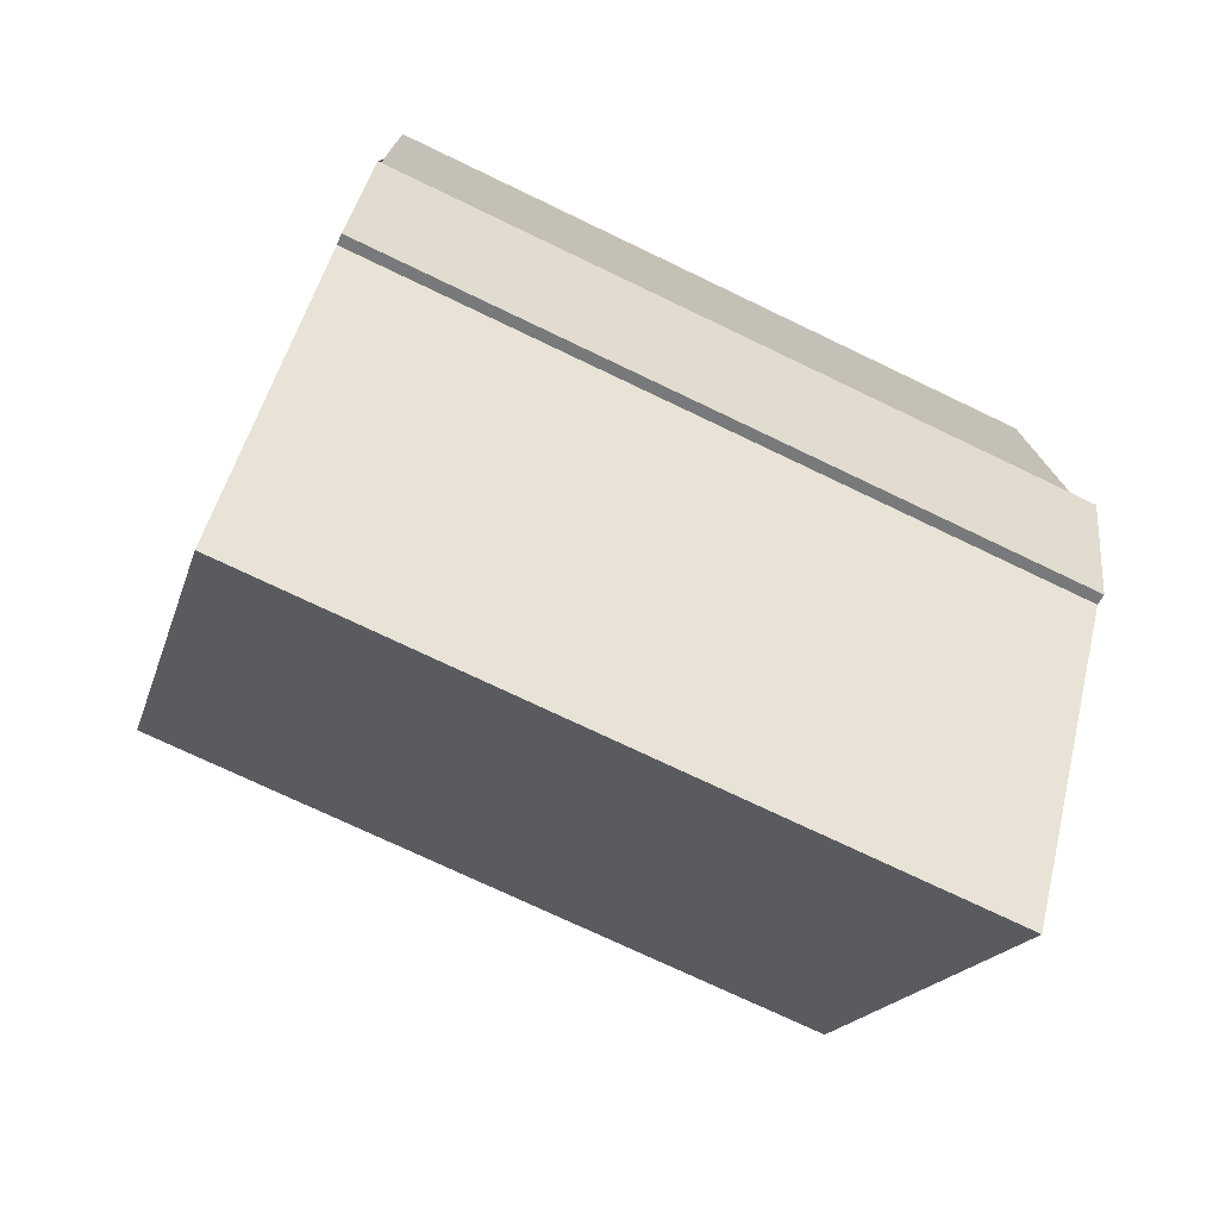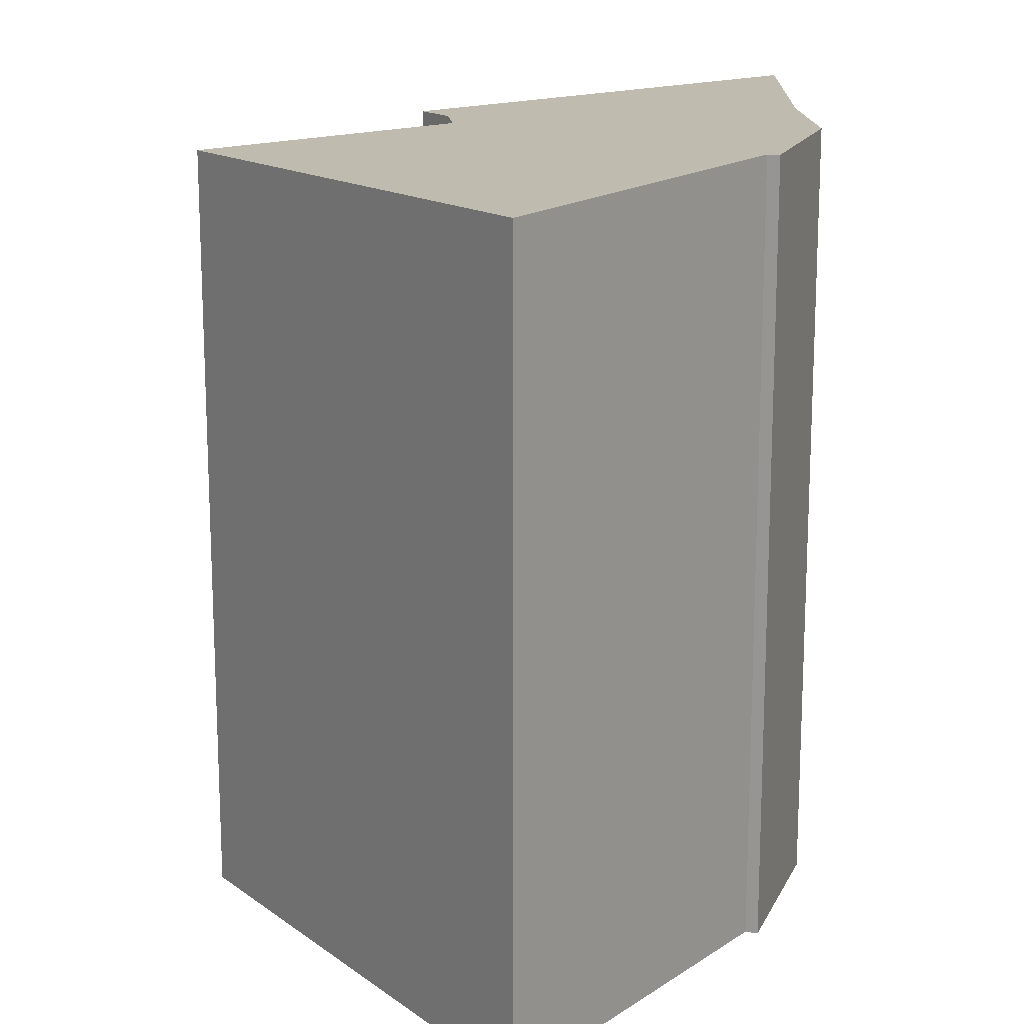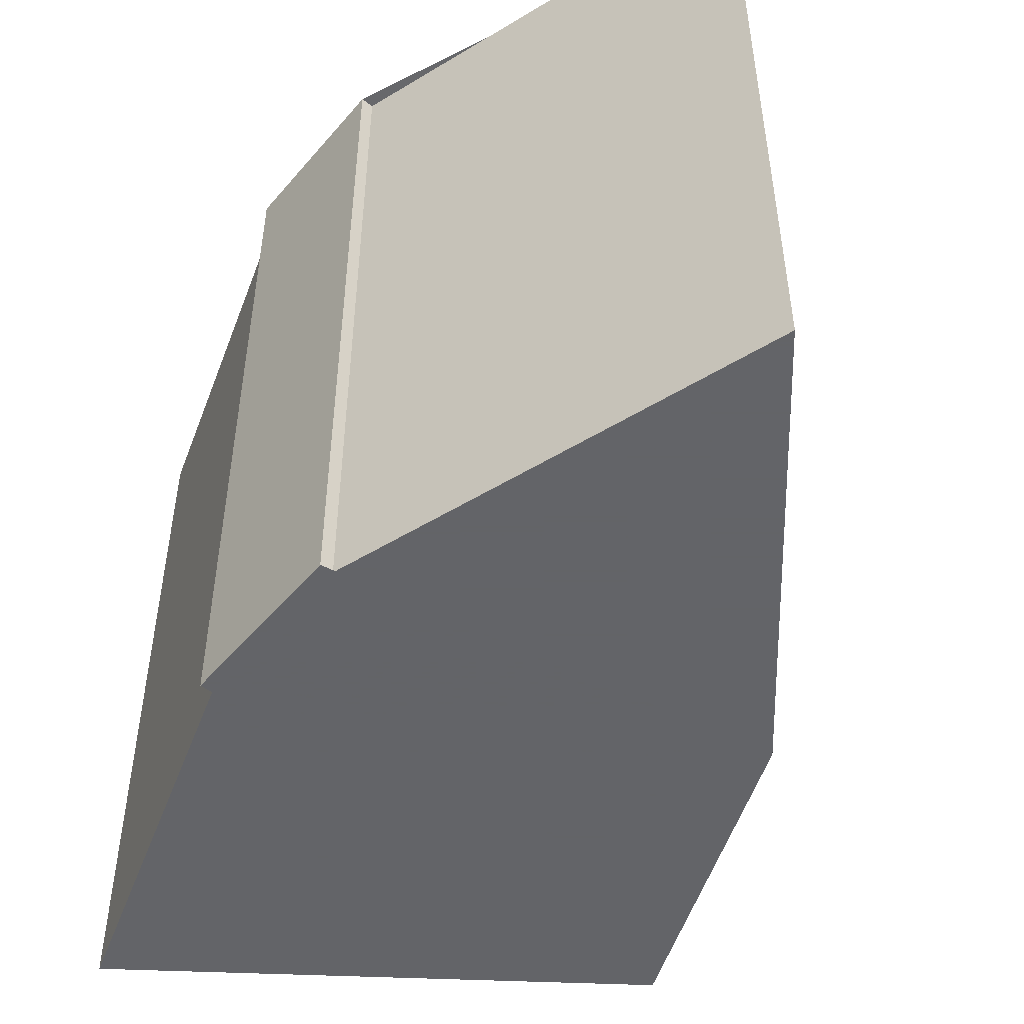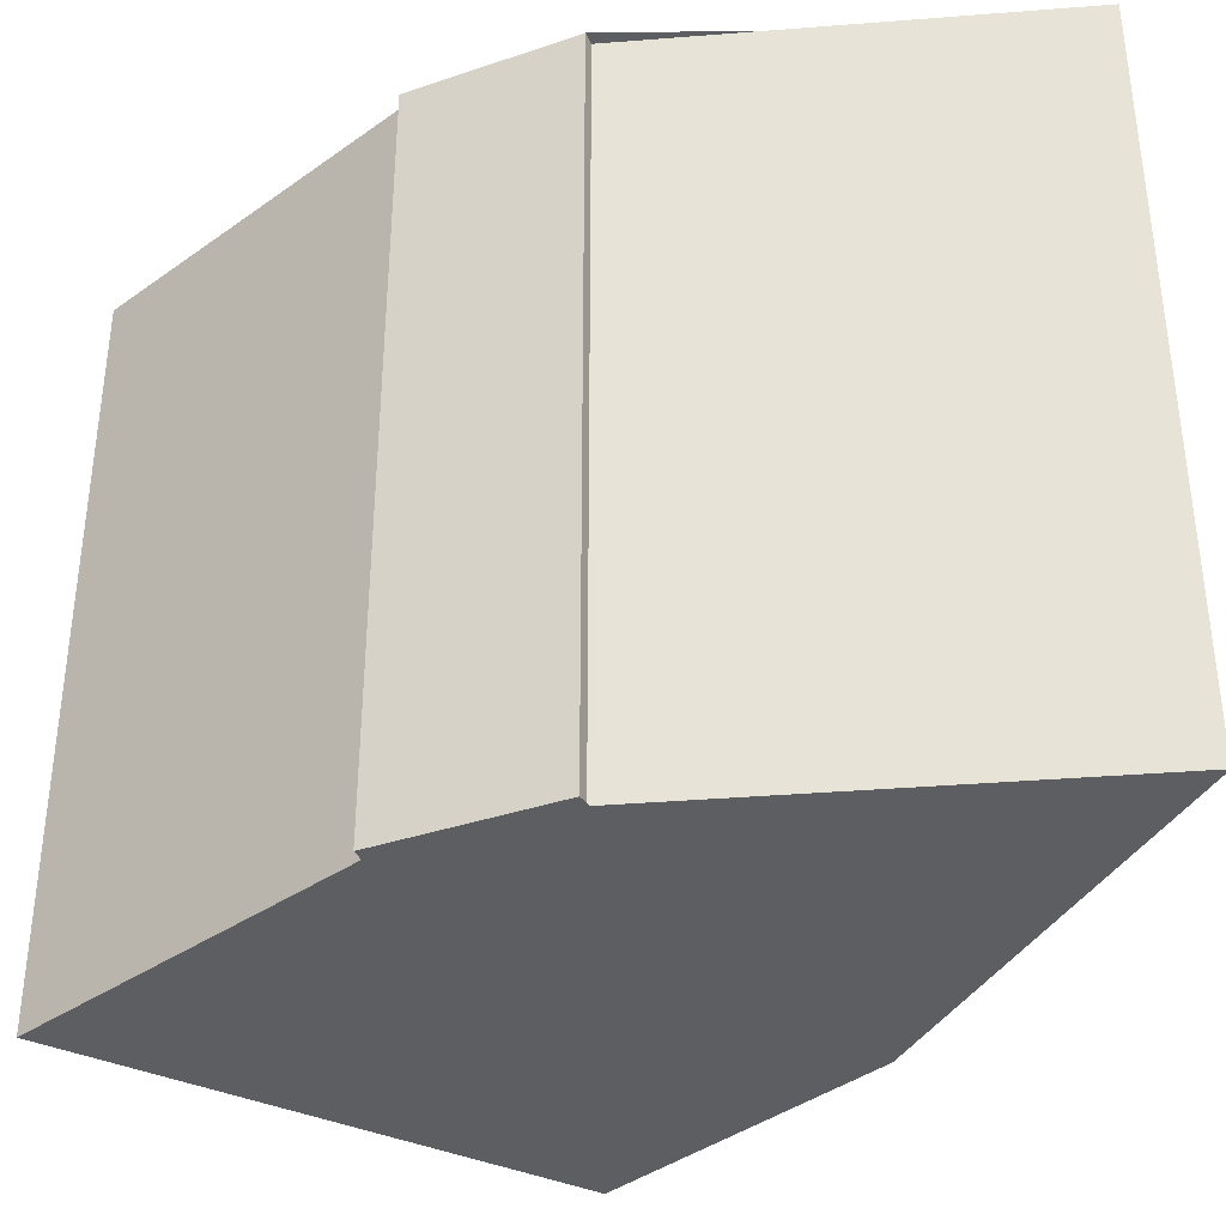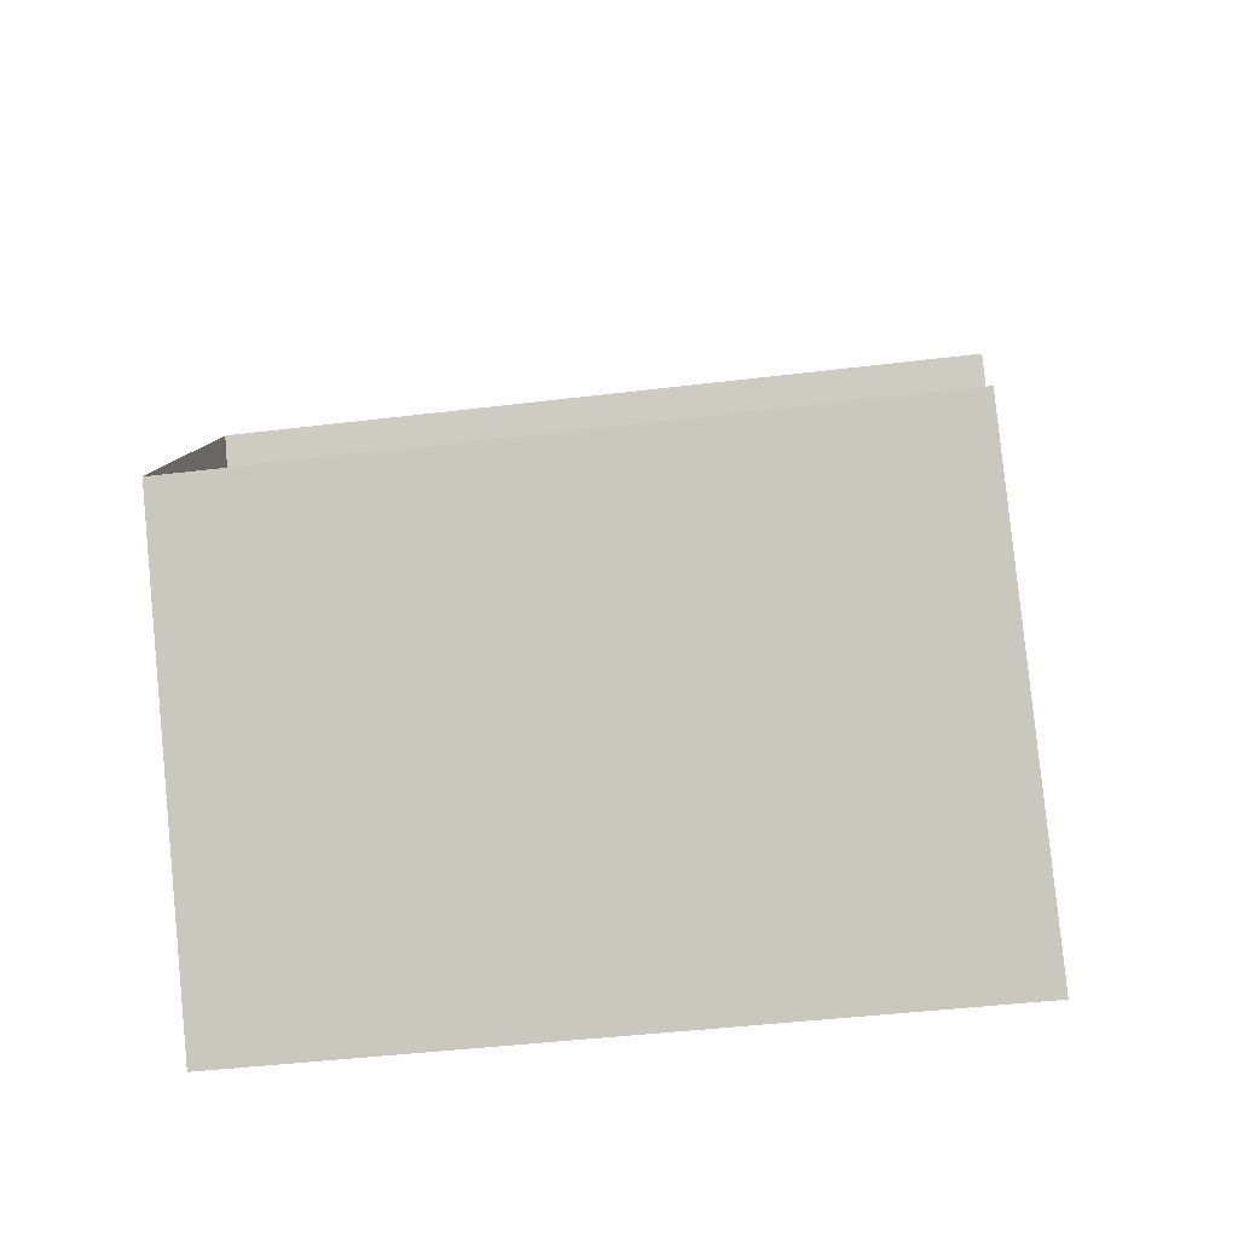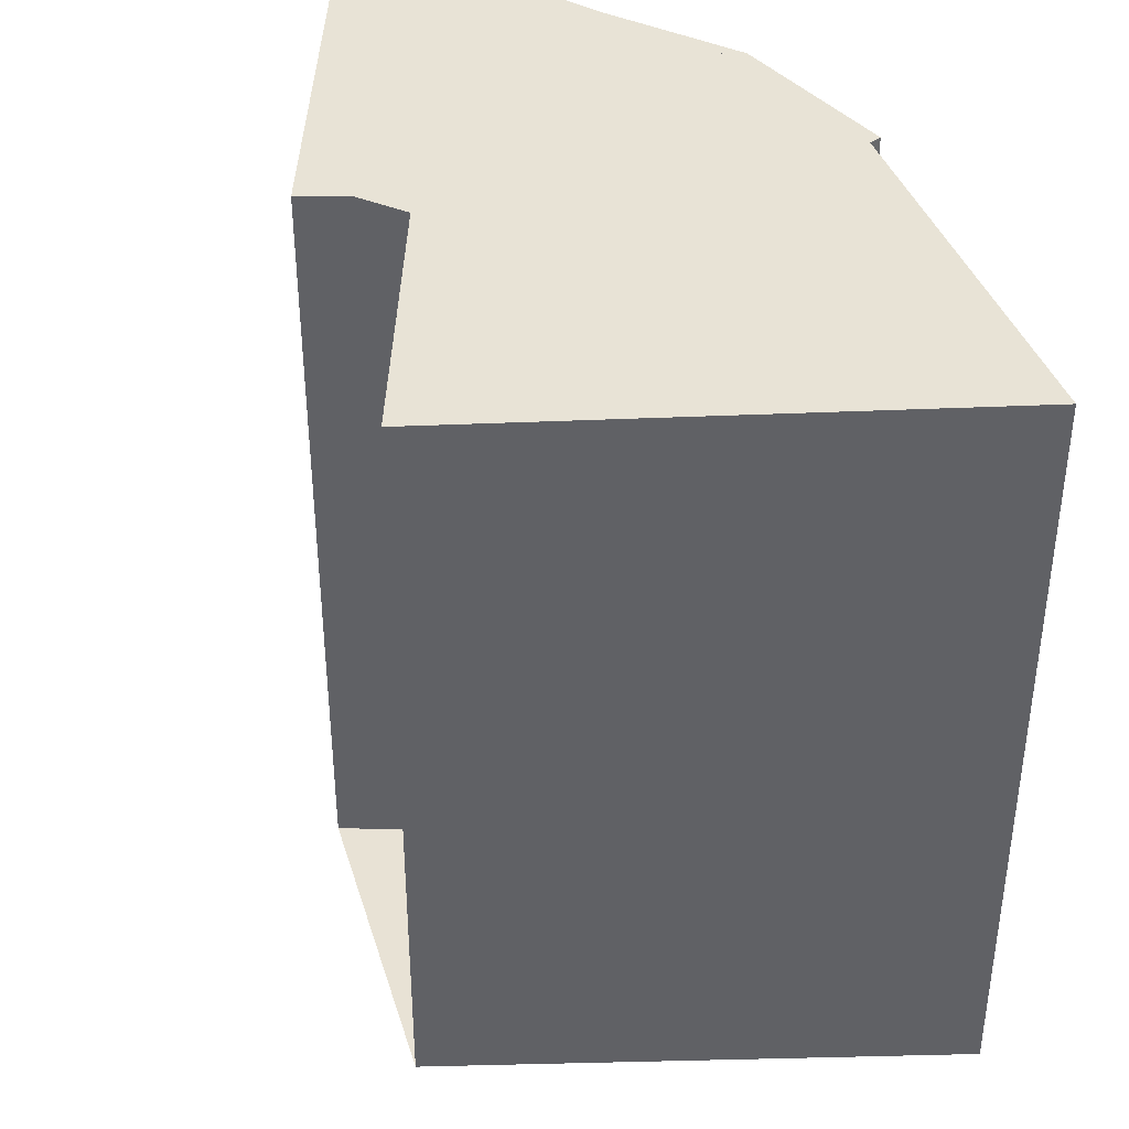
<metadata>
{"format":"obj","ext":"obj","renderer":"f3d","projection":"perspective","resolution":1024,"background":"white","views":[{"elev":-73.1,"azim":64.3,"up":"+Y"},{"elev":16.4,"azim":3.4,"up":"+Z"},{"elev":-51.3,"azim":125.7,"up":"+Z"},{"elev":-37.3,"azim":98.0,"up":"+Z"},{"elev":-42.8,"azim":-81.7,"up":"+Y"},{"elev":40.8,"azim":-53.4,"up":"+Z"}]}
</metadata>
<code>
v 45.72 -1701 7.074
v 45.18 -1700 7.057
v 48.66 -1698 7.148
v 48.81 -1702 7.162
v 48.93 -1702 7.165
v 48.5 -1703 7.158
v 48.39 -1703 7.154
v 46.42 -1706 7.107
v 43.39 -1702 7.013
v 45.46 -1700 7.066
v 48.69 -1698 7.15
v 45.4 -1700 7.063
v 45.41 -1700 7.064
v 45.44 -1701 7.067
v 45.59 -1705 7.081
v 45.59 -1705 7.081
v 43.43 -1702 7.014
v 46.45 -1706 7.108
v 48.5 -1698 7.143
v 48.52 -1698 7.146
v 48.68 -1703 7.161
v 48.61 -1703 7.159
v 46.44 -1706 7.107
v 46.41 -1706 7.107
v 45.46 -1700 7.066
v 45.72 -1701 7.074
v 45.72 -1701 0
v 45.46 -1700 0
v 45.4 -1700 7.063
v 45.18 -1700 7.057
v 45.18 -1700 -8.882e-16
v 45.4 -1700 -8.882e-16
v 48.69 -1698 7.15
v 48.66 -1698 7.148
v 48.66 -1698 8.882e-16
v 48.69 -1698 -8.882e-16
v 48.93 -1702 7.165
v 48.81 -1702 7.162
v 48.81 -1702 8.882e-16
v 48.93 -1702 0
v 48.68 -1703 7.161
v 48.93 -1702 7.165
v 48.93 -1702 0
v 48.68 -1703 0
v 48.39 -1703 7.154
v 48.5 -1703 7.158
v 48.5 -1703 0
v 48.39 -1703 0
v 46.45 -1706 7.108
v 48.39 -1703 7.154
v 48.39 -1703 0
v 46.45 -1706 -8.882e-16
v 46.41 -1706 7.107
v 46.42 -1706 7.107
v 46.42 -1706 0
v 46.41 -1706 0
v 43.43 -1702 7.014
v 43.39 -1702 7.013
v 43.39 -1702 0
v 43.43 -1702 -8.882e-16
v 45.41 -1700 7.064
v 45.46 -1700 7.066
v 45.46 -1700 0
v 45.41 -1700 0
v 48.81 -1702 7.162
v 48.69 -1698 7.15
v 48.69 -1698 -8.882e-16
v 48.81 -1702 8.882e-16
v 48.5 -1698 7.143
v 45.4 -1700 7.063
v 45.4 -1700 -8.882e-16
v 48.5 -1698 0
v 45.18 -1700 7.057
v 45.41 -1700 7.064
v 45.41 -1700 0
v 45.18 -1700 -8.882e-16
v 45.72 -1701 7.074
v 45.44 -1701 7.067
v 45.44 -1701 8.882e-16
v 45.72 -1701 0
v 43.39 -1702 7.013
v 45.59 -1705 7.081
v 45.59 -1705 0
v 43.39 -1702 0
v 45.44 -1701 7.067
v 43.43 -1702 7.014
v 43.43 -1702 -8.882e-16
v 45.44 -1701 8.882e-16
v 46.42 -1706 7.107
v 46.45 -1706 7.108
v 46.45 -1706 -8.882e-16
v 46.42 -1706 0
v 48.66 -1698 7.148
v 48.5 -1698 7.143
v 48.5 -1698 0
v 48.66 -1698 8.882e-16
v 48.61 -1703 7.159
v 48.68 -1703 7.161
v 48.68 -1703 0
v 48.61 -1703 0
v 48.5 -1703 7.158
v 48.61 -1703 7.159
v 48.61 -1703 0
v 48.5 -1703 0
v 45.59 -1705 7.081
v 46.41 -1706 7.107
v 46.41 -1706 0
v 45.59 -1705 0
v 45.72 -1701 0
v 45.18 -1700 0
v 48.66 -1698 0
v 48.81 -1702 0
v 48.93 -1702 0
v 48.5 -1703 0
v 48.39 -1703 0
v 46.42 -1706 0
v 43.39 -1702 0
f 17 14 16
f 13 2 12
f 20 10 13 12 19
f 23 16 14 1 10 20 21 22
f 16 15 9 17
f 24 15 16 23
f 19 3 11 20
f 20 11 4 5 21
f 22 6 7 18 23
f 23 18 8 24
f 26 27 28 25
f 30 31 32 29
f 34 35 36 33
f 38 39 40 37
f 42 43 44 41
f 46 47 48 45
f 50 51 52 49
f 54 55 56 53
f 58 59 60 57
f 62 63 64 61
f 66 67 68 65
f 70 71 72 69
f 74 75 76 73
f 78 79 80 77
f 82 83 84 81
f 86 87 88 85
f 90 91 92 89
f 94 95 96 93
f 98 99 100 97
f 102 103 104 101
f 106 107 108 105
f 110 111 112 113 114 115 116 117 109

</code>
